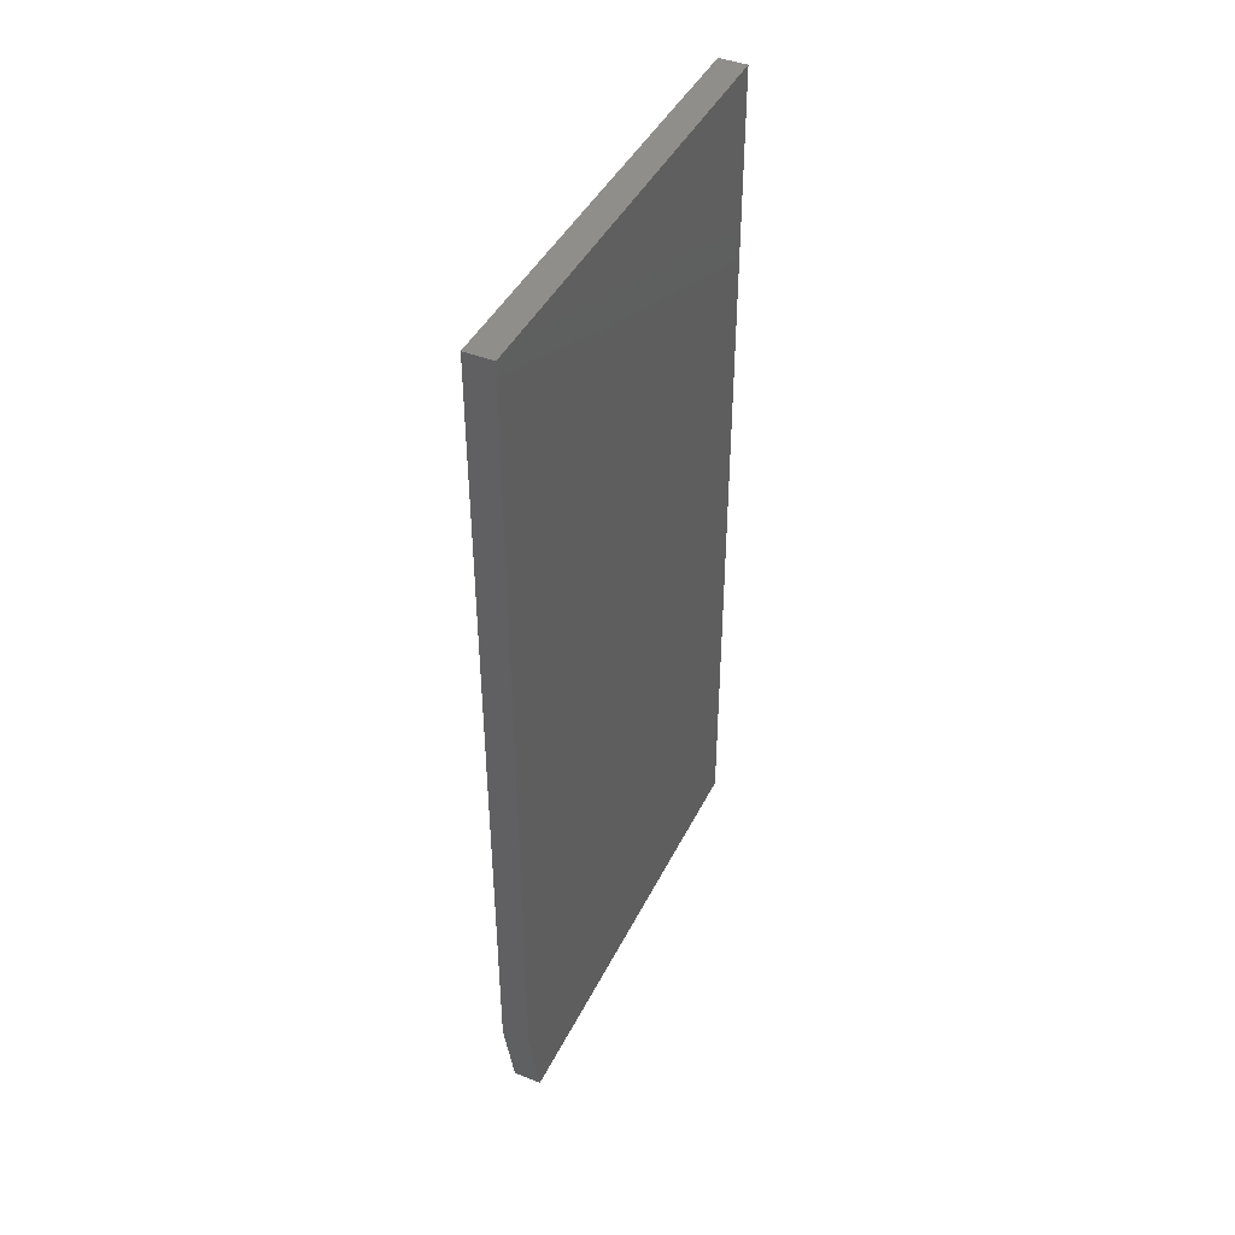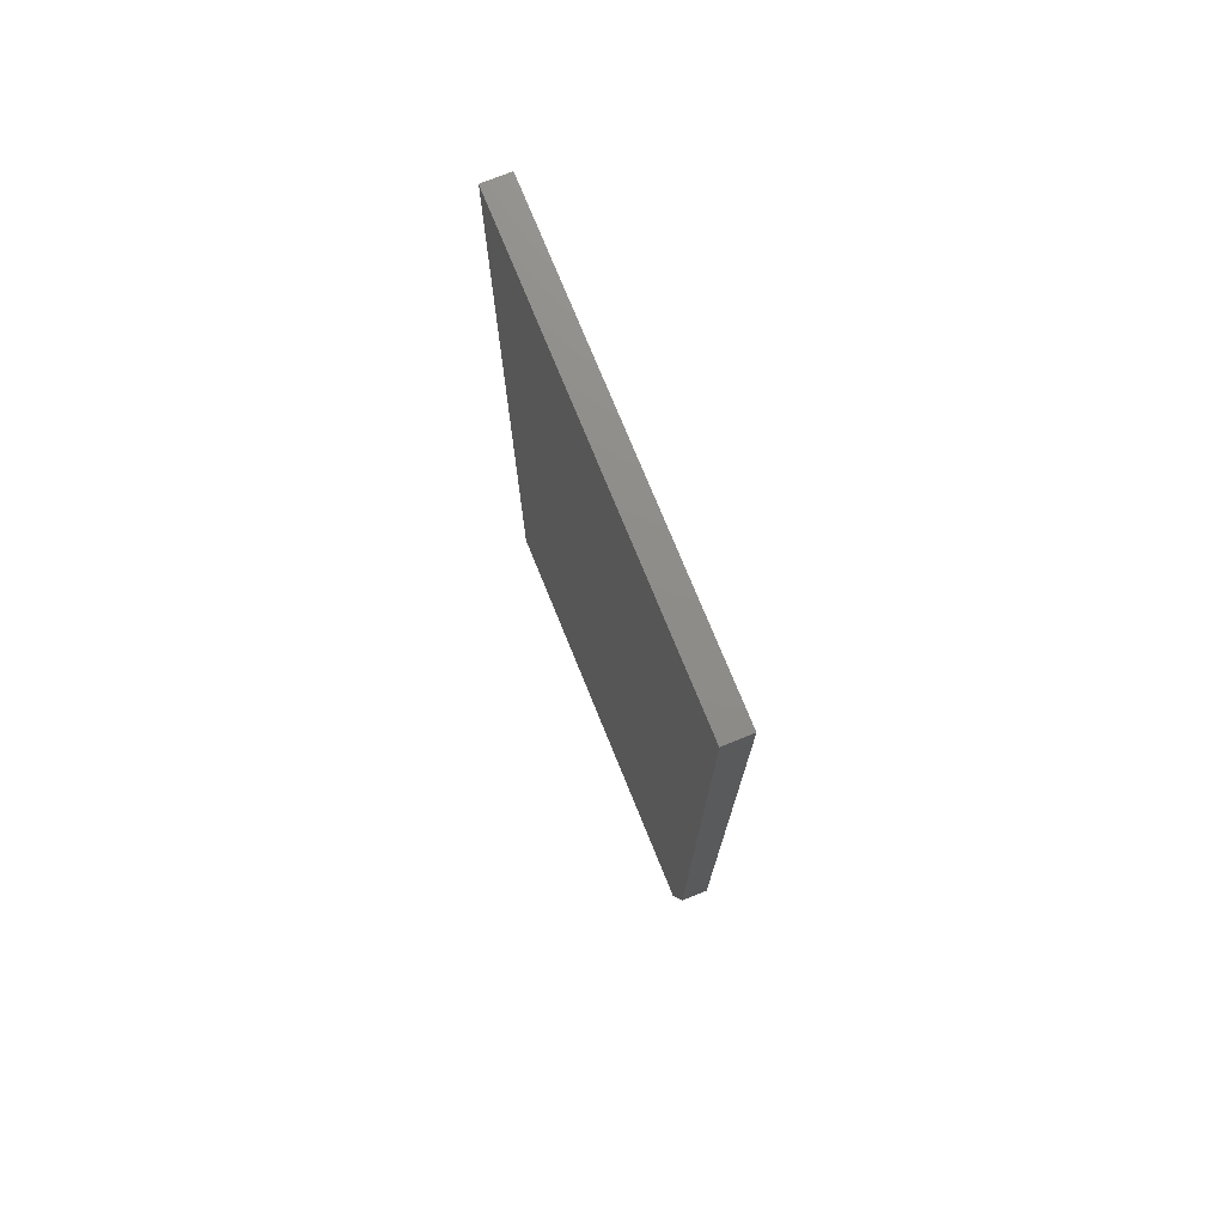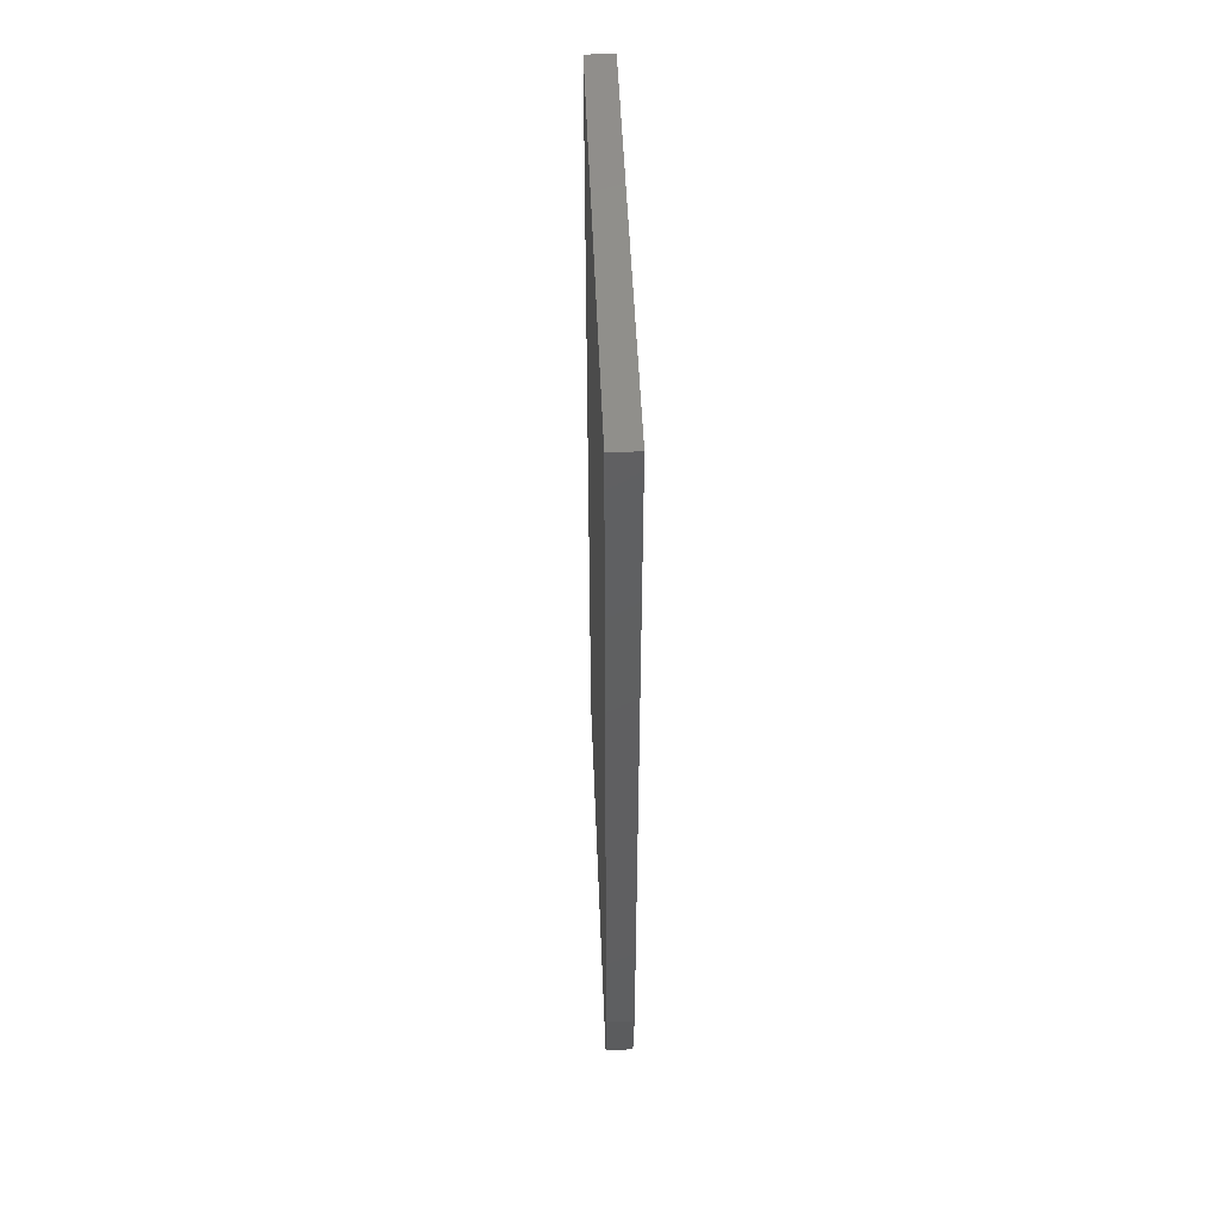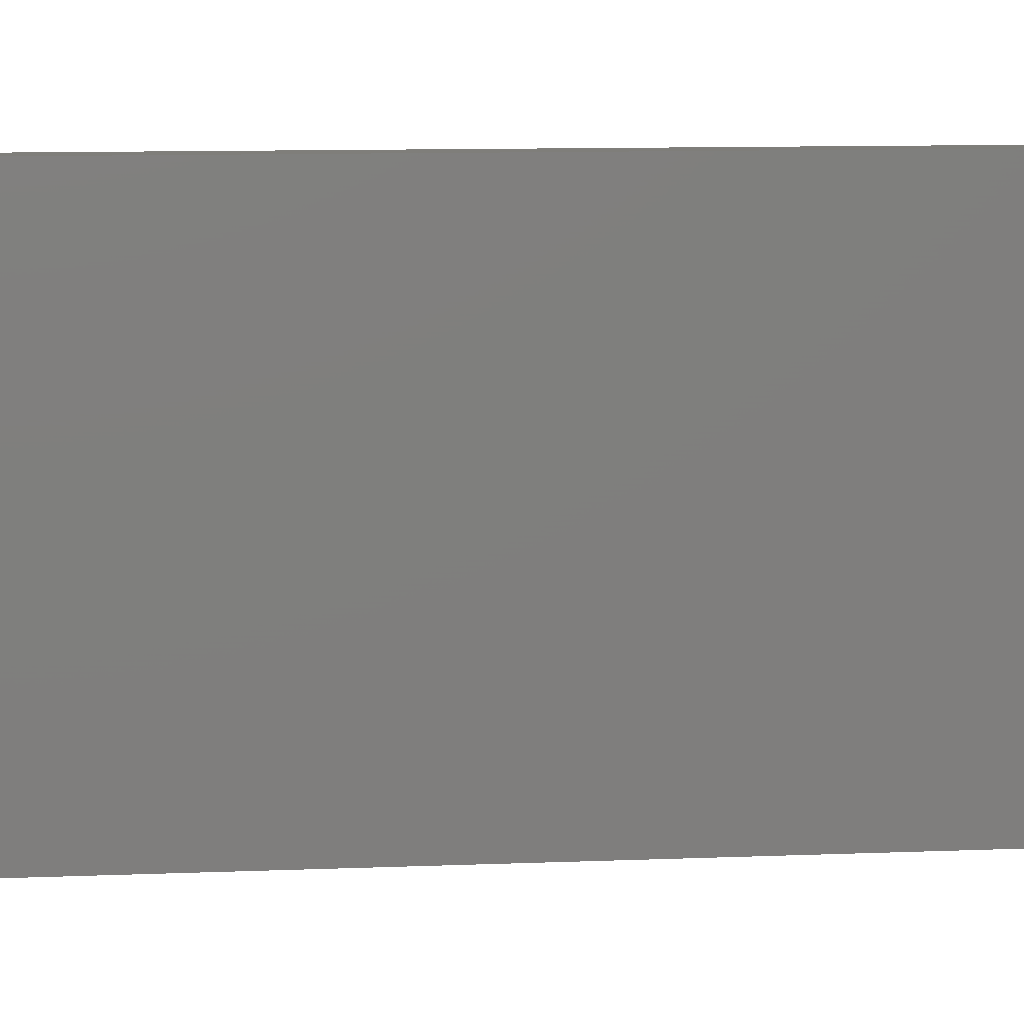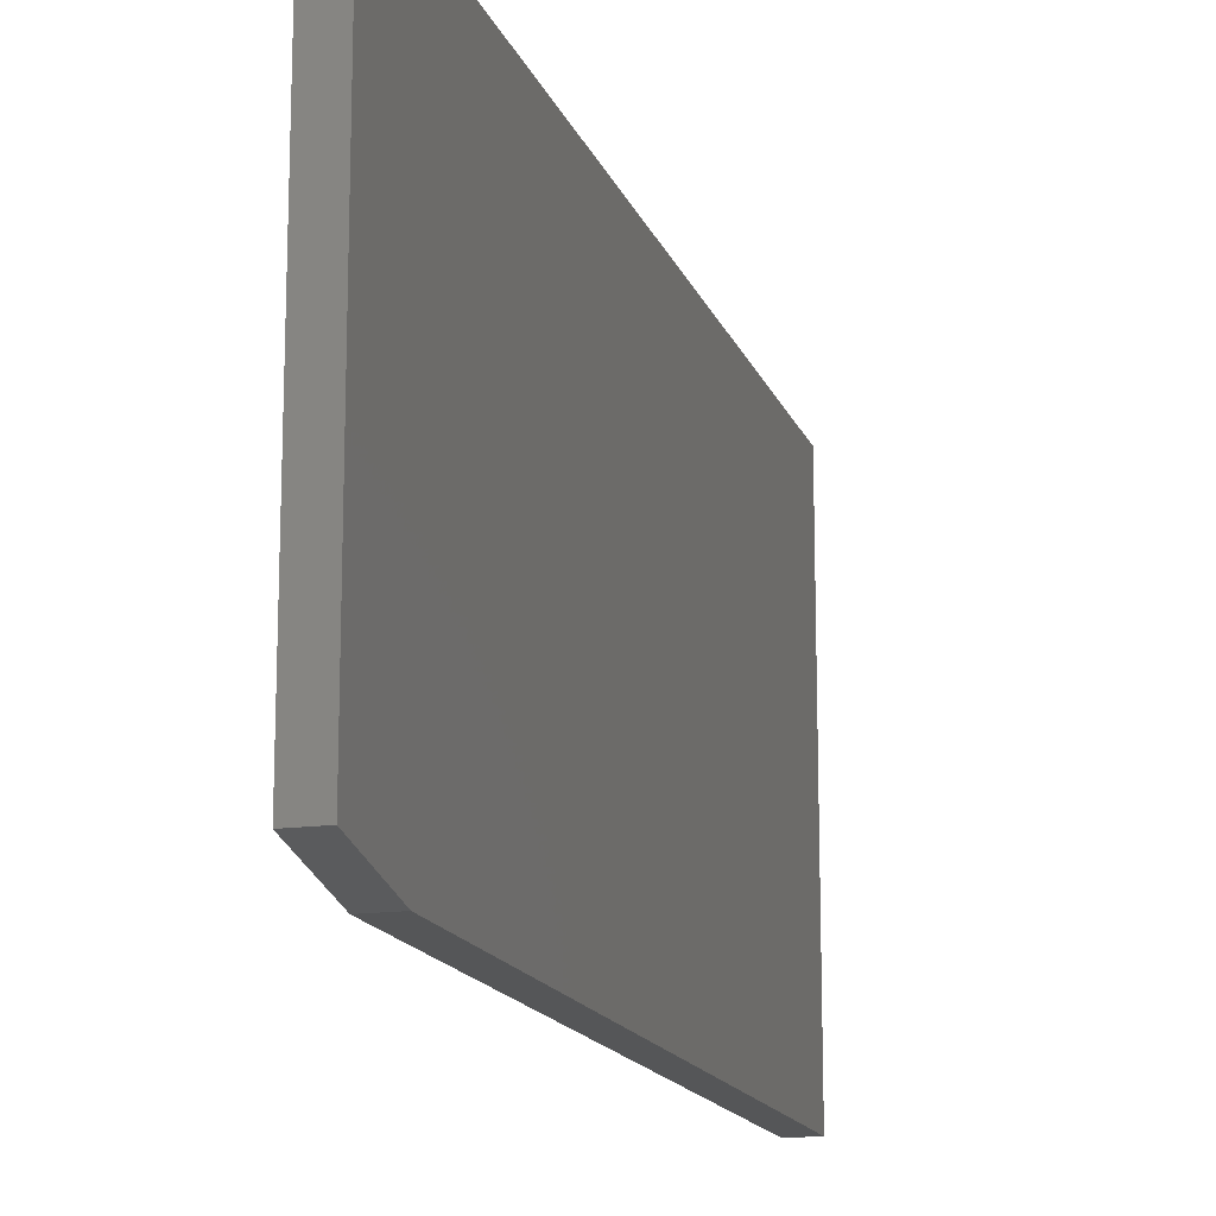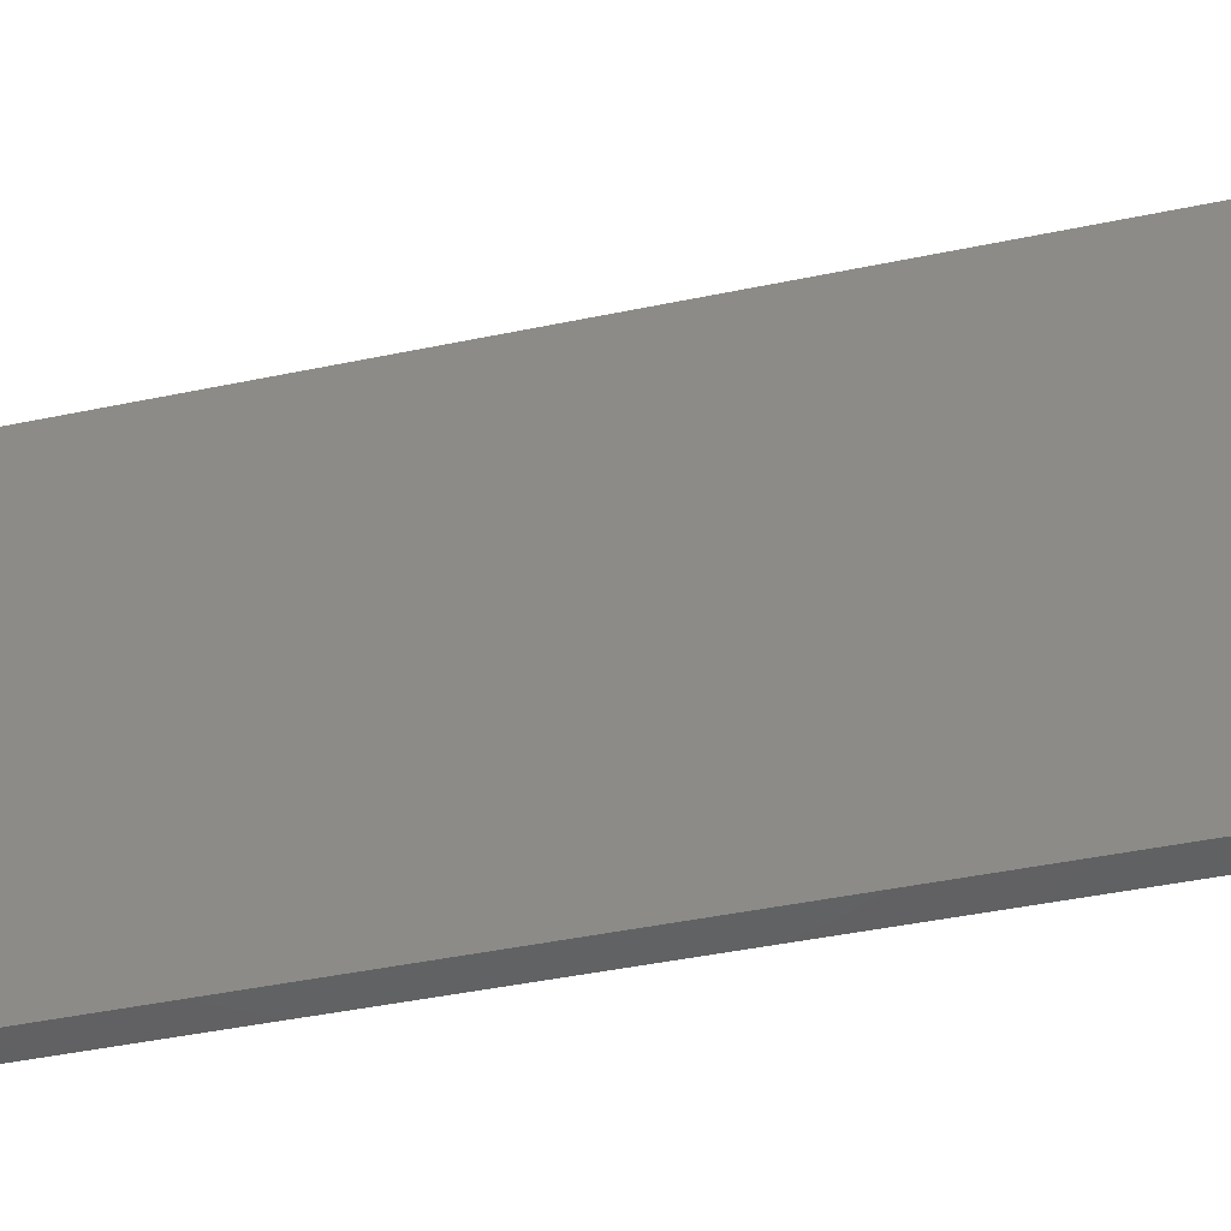
<metadata>
{"format":"stl","ext":"stl","renderer":"f3d","projection":"perspective","resolution":1024,"background":"white","views":[{"elev":43.2,"azim":25.0,"up":"+Z"},{"elev":74.7,"azim":-22.1,"up":"+Z"},{"elev":50.1,"azim":-2.3,"up":"+Z"},{"elev":11.5,"azim":-95.3,"up":"+Y"},{"elev":-15.5,"azim":-163.9,"up":"+Y"},{"elev":-44.8,"azim":103.6,"up":"+Y"}]}
</metadata>
<code>
# stl→obj: 10 verts, 16 faces
v 0.02344 0.3868 0.75
v 0.02344 4.592e-17 0.75
v 0.02344 0.3868 -2.369e-17
v 0.02344 4.784e-18 0.07812
v 0.02344 0.01562 -9.568e-19
v 0 0.01562 -9.568e-19
v 0 4.784e-18 0.07812
v 0 0.3868 -2.369e-17
v 0 4.592e-17 0.75
v 0 0.3868 0.75
f 1 2 3
f 3 2 4
f 3 4 5
f 6 7 8
f 8 7 9
f 8 9 10
f 2 9 4
f 4 9 7
f 5 6 3
f 3 6 8
f 5 4 6
f 6 4 7
f 1 10 2
f 2 10 9
f 3 8 1
f 1 8 10

</code>
